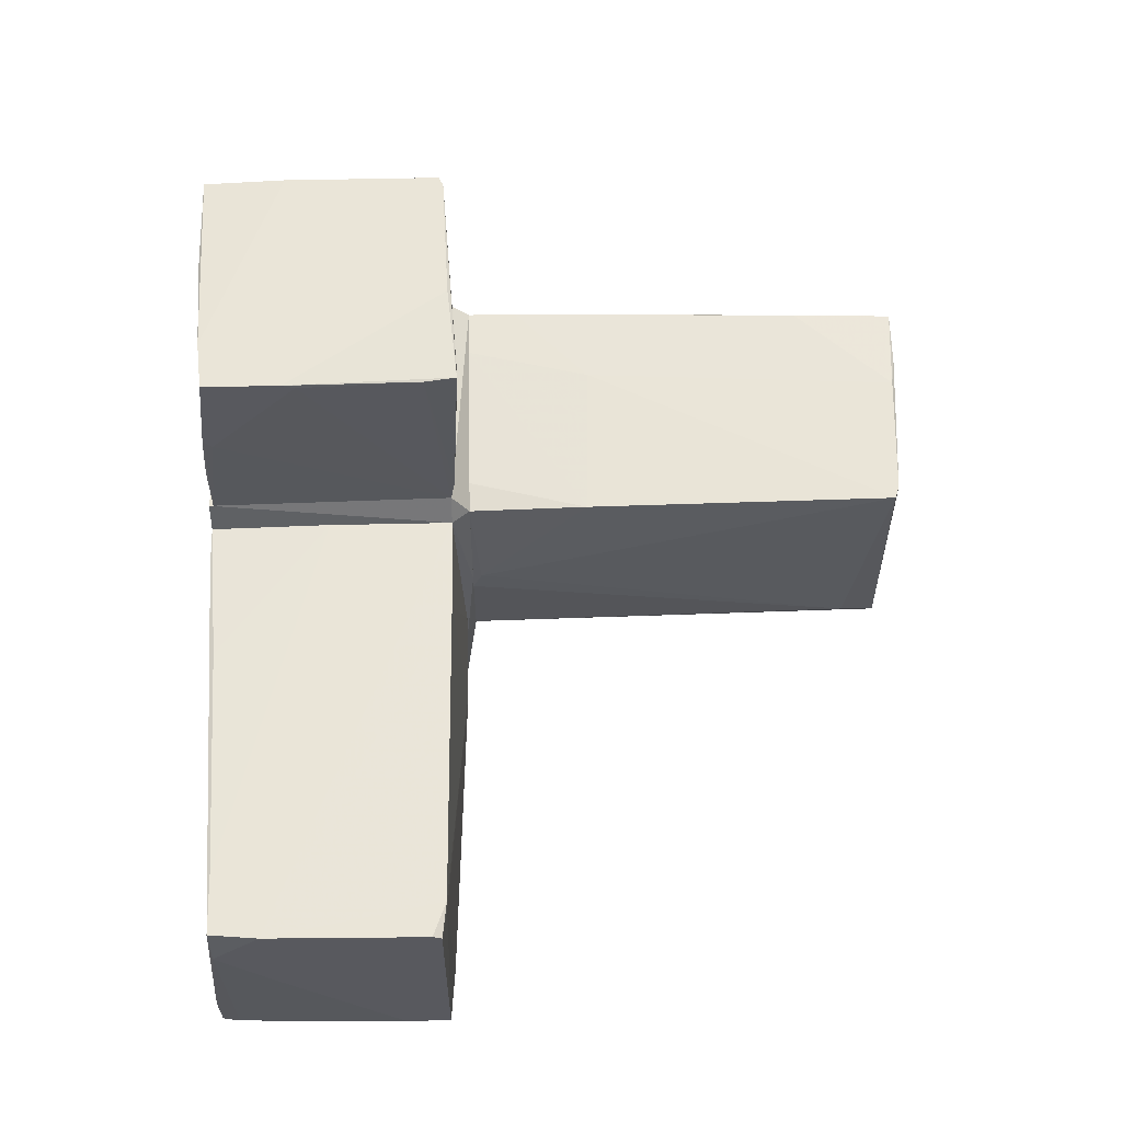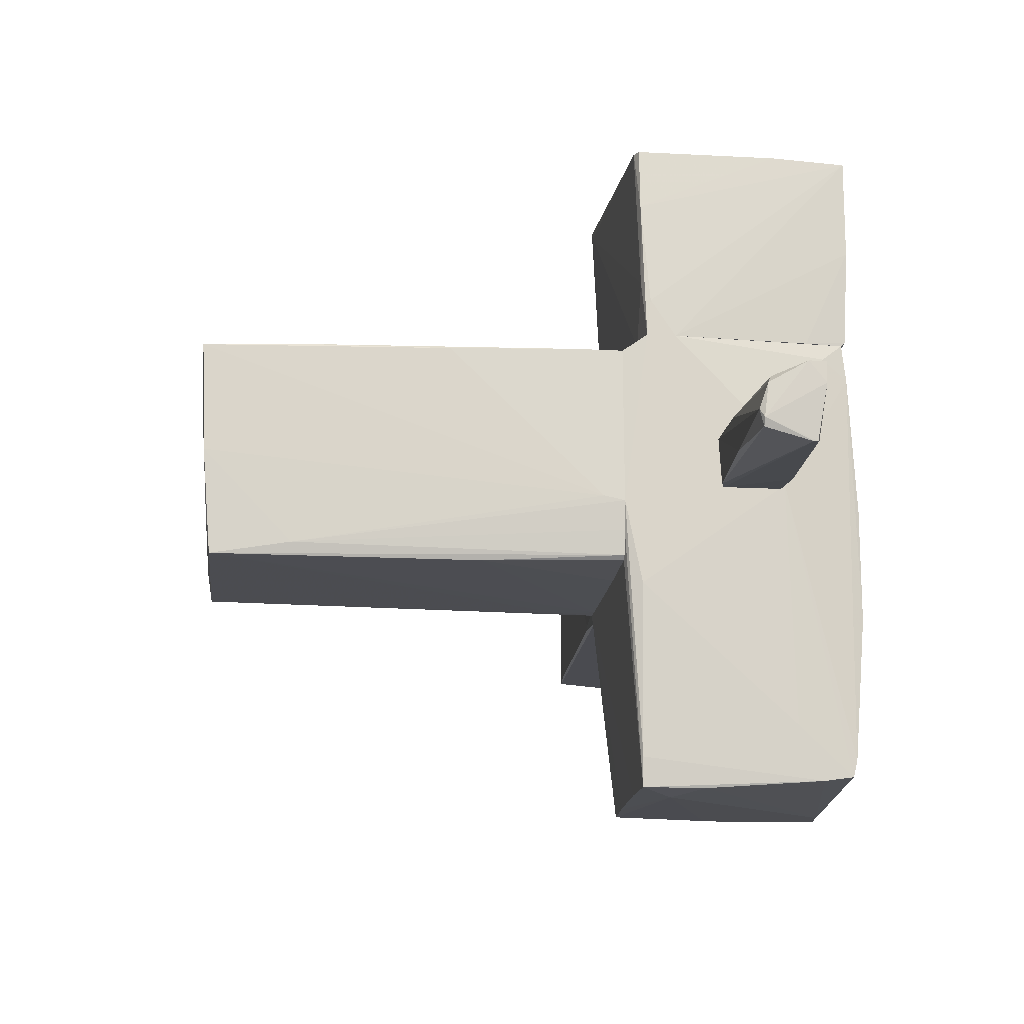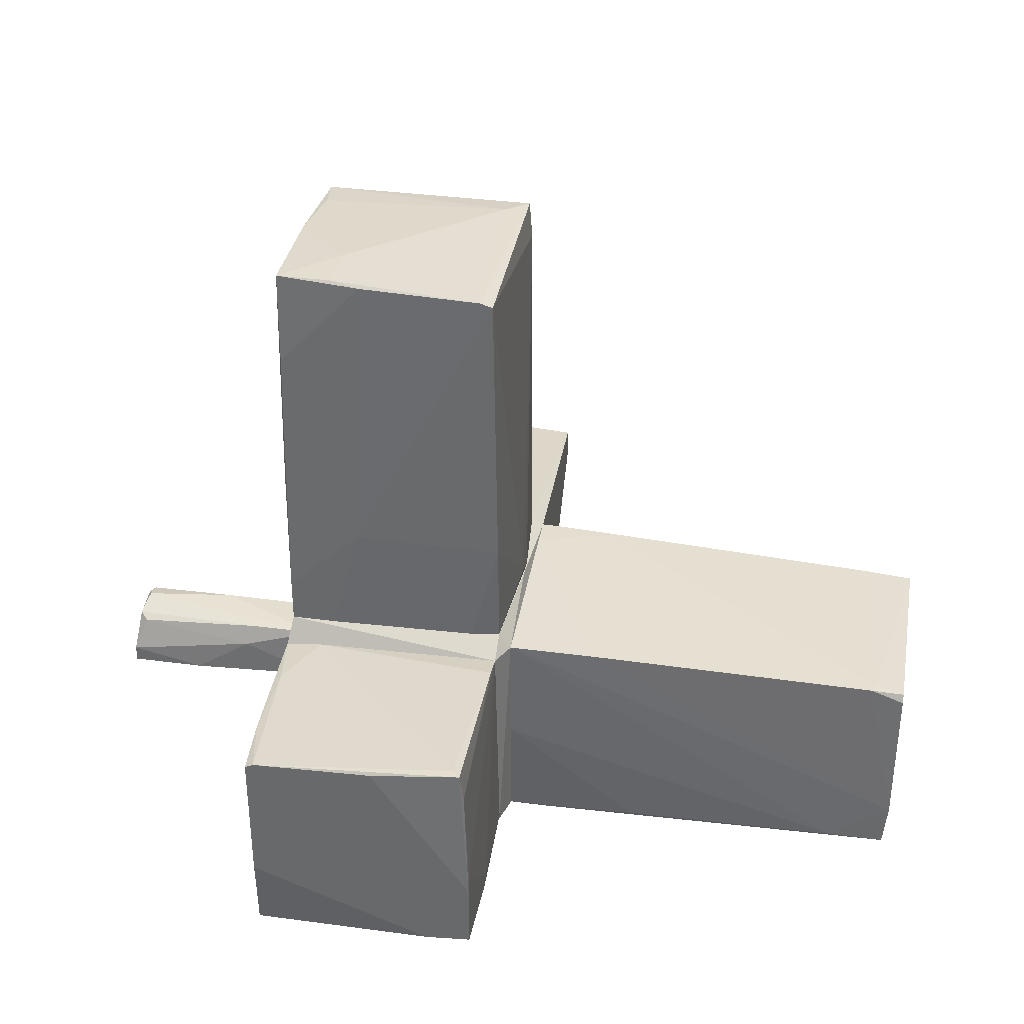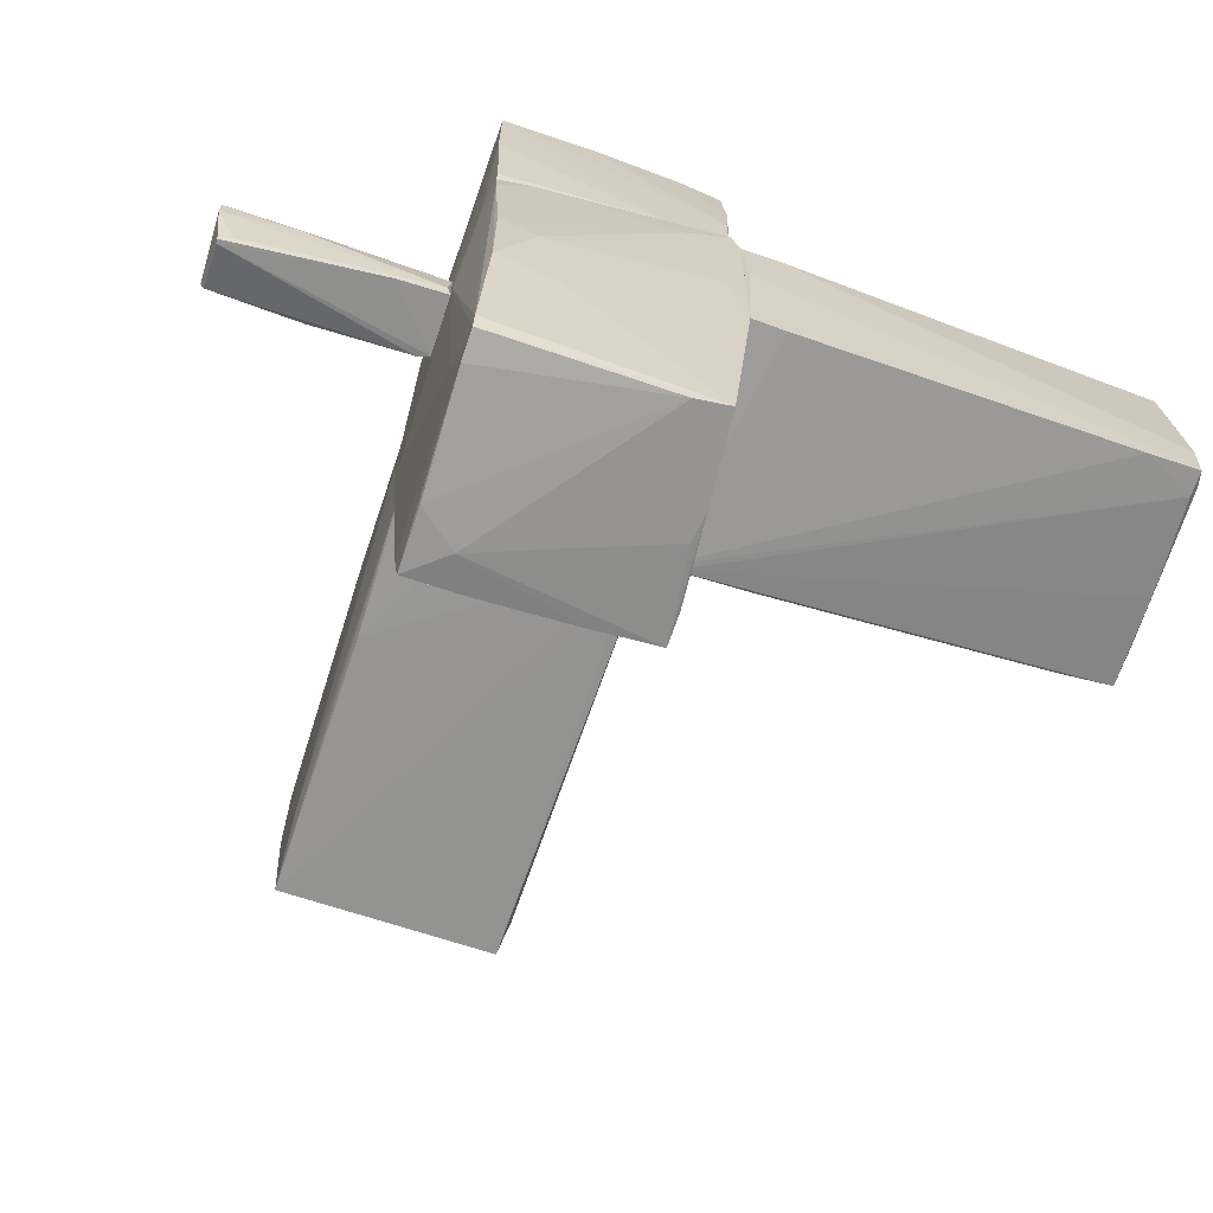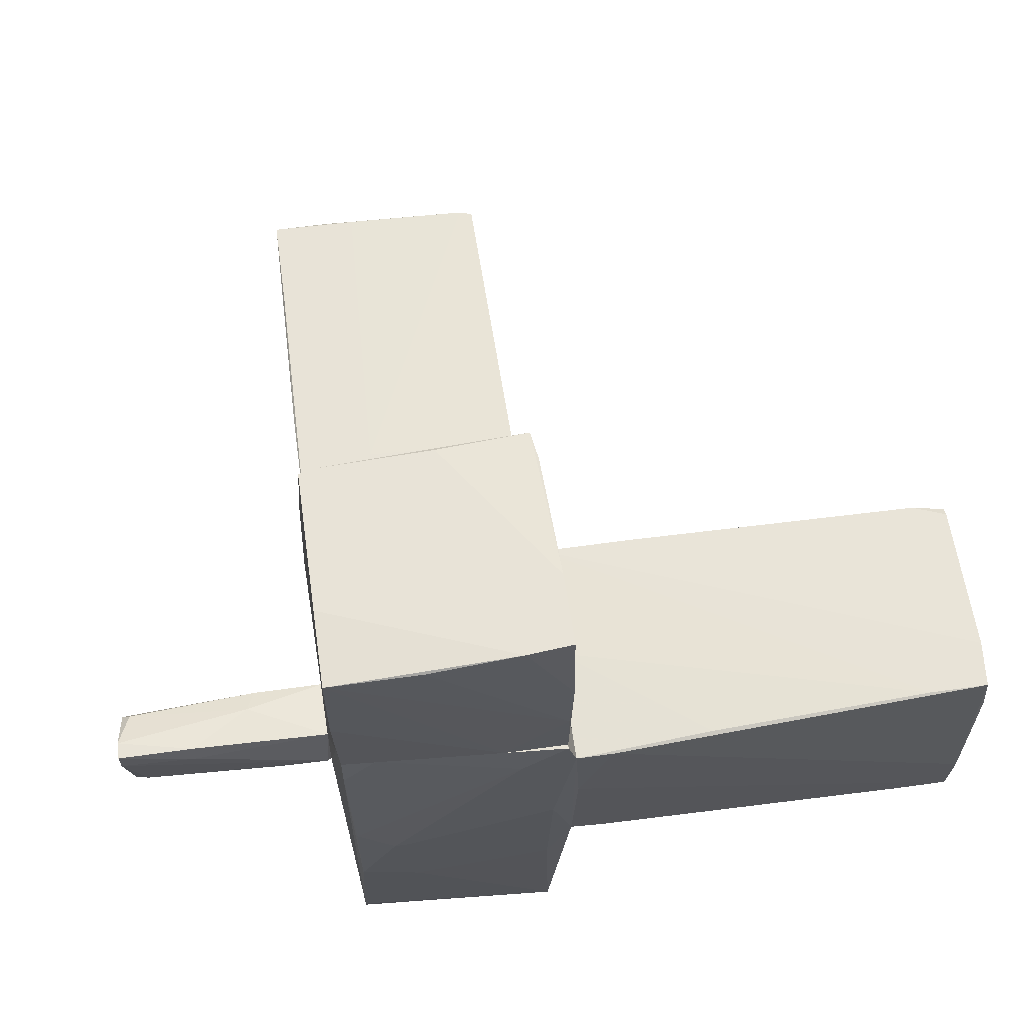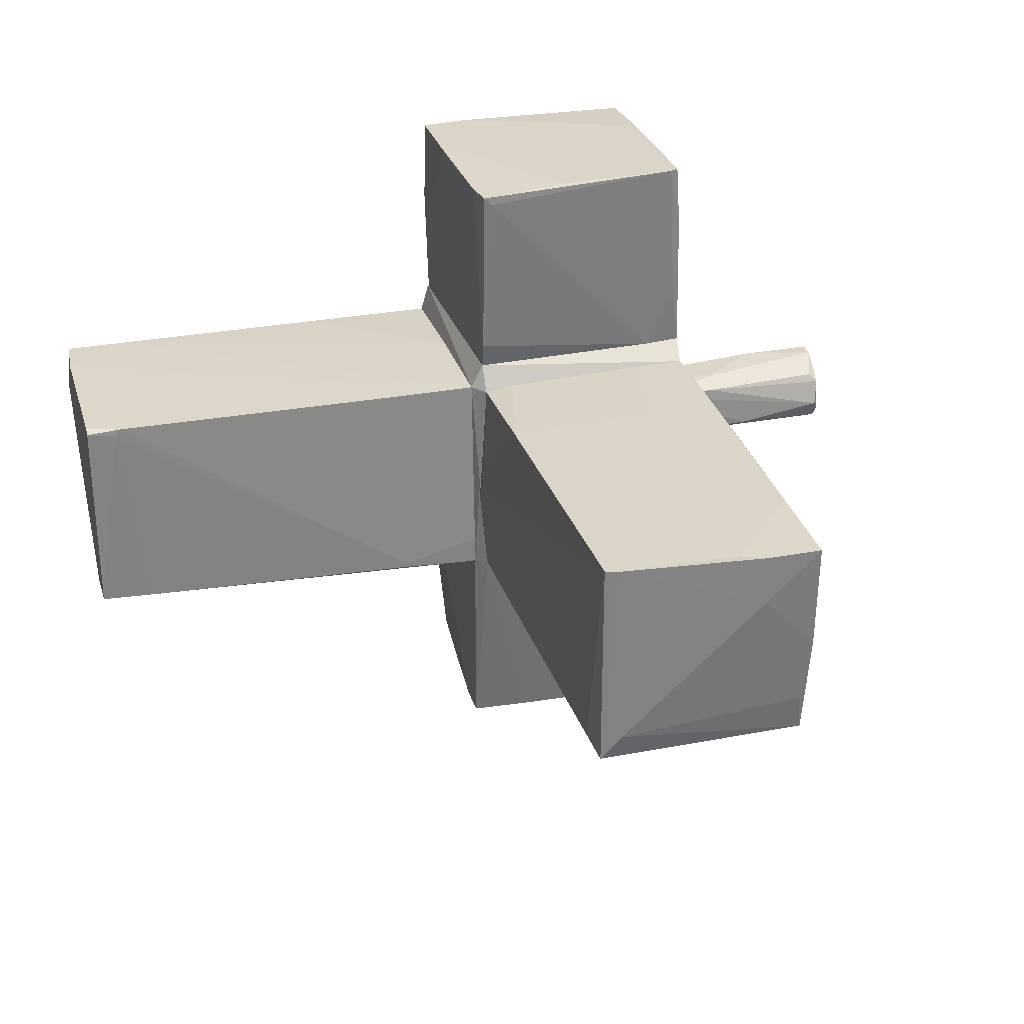
<metadata>
{"format":"obj","ext":"obj","renderer":"f3d","projection":"perspective","resolution":1024,"background":"white","views":[{"elev":59.6,"azim":88.8,"up":"+Z"},{"elev":-15.2,"azim":-96.5,"up":"+Z"},{"elev":35.9,"azim":9.9,"up":"+Y"},{"elev":-67.2,"azim":-18.6,"up":"+Z"},{"elev":62.0,"azim":-8.1,"up":"+Z"},{"elev":29.3,"azim":164.1,"up":"+Z"}]}
</metadata>
<code>
o convex_0
v 0.2614 0.268 -0.2228
v -1.941 0.268 -0.416
v -1.902 0.268 -0.6864
v -1.361 4.17 0.9744
v 0.1455 4.053 -0.9955
v 0.1841 0.268 0.9744
v -1.825 4.053 -0.9955
v -1.902 0.268 1.052
v 0.1455 4.053 1.013
v 0.1841 0.268 -1.034
v -1.863 4.17 0.9744
v -1.825 0.268 -0.9569
v 0.1841 3.745 -0.9181
v 0.1841 1.311 1.013
v -1.863 4.131 -0.02984
v -1.825 1.582 -0.9955
v -1.09 4.131 1.013
v -0.04764 4.092 -0.7637
v -1.206 1.35 1.052
v -1.902 1.891 1.013
v 0.02952 4.092 1.013
v 0.2614 0.346 -0.02984
v -1.863 3.319 -0.8795
v -0.08644 0.268 1.013
v -1.863 3.281 1.013
v -1.361 4.17 0.5107
v -1.941 0.4617 -0.3772
v -1.168 0.268 -0.9955
v 0.1069 0.616 -1.034
v -1.863 0.268 -0.9181
v -1.786 4.092 -0.6478
v -1.477 0.268 1.052
v 0.02952 0.268 -1.034
v -1.902 0.6931 1.052
f 20 27 34
f 1 2 3
f 2 1 6
f 2 6 8
f 1 3 10
f 10 3 12
f 5 9 13
f 1 10 13
f 10 5 13
f 4 11 17
f 5 7 18
f 14 9 19
f 9 5 21
f 4 17 21
f 5 18 21
f 19 9 21
f 17 19 21
f 6 1 22
f 1 13 22
f 13 9 22
f 14 6 22
f 9 14 22
f 3 2 23
f 15 7 23
f 8 6 24
f 6 14 24
f 17 11 25
f 11 20 25
f 11 4 26
f 15 11 26
f 4 21 26
f 21 18 26
f 2 8 27
f 11 15 27
f 20 11 27
f 23 2 27
f 15 23 27
f 10 12 28
f 12 16 28
f 7 5 29
f 5 10 29
f 12 3 30
f 7 16 30
f 16 12 30
f 3 23 30
f 23 7 30
f 7 15 31
f 18 7 31
f 15 26 31
f 26 18 31
f 19 8 32
f 14 19 32
f 8 24 32
f 24 14 32
f 16 7 33
f 10 28 33
f 28 16 33
f 7 29 33
f 29 10 33
f 8 19 34
f 19 17 34
f 17 25 34
f 25 20 34
f 27 8 34
o convex_1
v 4.202 -1.393 0.08579
v 1.034 0.1908 -0.9568
v 1.034 0.1908 -0.9955
v 0.3002 -2.011 0.9358
v 3.893 0.07459 0.9745
v 4.086 -1.972 -1.112
v 0.3002 -1.972 -0.9568
v 0.3002 0.1134 0.9745
v 4.202 0.03622 -0.9568
v 4.163 -1.857 1.013
v 0.3002 0.1908 -1.034
v 4.202 0.03622 0.9358
v 4.124 -1.972 -0.648
v 0.6095 -1.972 -0.9955
v 0.3002 -0.968 0.9745
v 4.086 -1.741 -1.112
v 3.622 -1.972 -1.112
v 4.202 -1.432 1.013
v 0.3388 -2.011 0.1632
v 0.6481 -2.011 0.9358
v 3.738 0.07459 -0.957
v 3.622 -1.857 1.013
v 1.15 0.1134 0.9745
v 4.124 -1.818 -1.073
v 4.202 -1.857 0.5881
v 4.202 -0.3503 -0.9568
v 1.575 -1.934 0.9745
v 0.3002 0.1908 -0.7636
v 4.163 -0.8139 -1.034
v 0.4163 0.1908 -1.034
v 3.931 0.07459 0.8971
v 4.202 -0.04116 0.9745
f 52 46 66
f 41 38 42
f 36 37 45
f 41 42 45
f 35 43 46
f 41 45 48
f 42 38 49
f 45 50 51
f 48 45 51
f 50 40 51
f 35 46 52
f 38 41 53
f 41 48 53
f 51 40 53
f 48 51 53
f 40 47 54
f 47 44 54
f 38 53 54
f 53 40 54
f 42 49 56
f 52 42 56
f 44 52 56
f 39 36 57
f 52 39 57
f 42 52 57
f 47 40 58
f 40 50 58
f 44 47 59
f 35 52 59
f 52 44 59
f 58 35 59
f 47 58 59
f 43 35 60
f 35 58 60
f 49 38 61
f 38 54 61
f 54 44 61
f 44 56 61
f 56 49 61
f 36 45 62
f 45 42 62
f 57 36 62
f 42 57 62
f 58 50 63
f 43 60 63
f 60 58 63
f 45 37 64
f 50 45 64
f 37 55 64
f 55 43 64
f 43 63 64
f 63 50 64
f 37 36 65
f 36 39 65
f 46 43 65
f 39 46 65
f 55 37 65
f 43 55 65
f 46 39 66
f 39 52 66
o convex_2
v -2.675 -0.8138 0.2792
v -3.833 -1.084 -0.3776
v -3.833 -1.045 -0.3776
v -1.941 -1.2 -0.2616
v -2.057 -0.6205 -0.2616
v -3.911 -1.161 0.3178
v -3.833 -0.5819 -0.1071
v -1.941 -1.161 0.2405
v -1.941 -0.6205 0.2019
v -3.795 -0.6978 0.2019
v -3.833 -0.6205 -0.2616
v -1.979 -1.239 -0.223
v -3.911 -1.161 0.1246
v -1.941 -0.6592 -0.2616
v -3.911 -1.007 0.3178
v -3.215 -1.161 0.3178
v -2.984 -0.5819 -0.223
v -3.717 -1.123 -0.3389
v -2.598 -0.6205 0.2019
v -3.215 -1.2 0.1632
v -2.404 -1.2 -0.3002
v -3.872 -0.6205 -0.1844
v -3.872 -0.6592 0.1246
f 73 88 89
f 67 74 75
f 74 70 75
f 71 69 77
f 70 74 78
f 69 71 80
f 75 70 80
f 71 75 80
f 67 76 81
f 79 72 81
f 74 67 82
f 67 81 82
f 81 72 82
f 75 71 83
f 73 75 83
f 71 77 83
f 77 73 83
f 79 68 84
f 78 79 84
f 67 75 85
f 75 73 85
f 76 67 85
f 78 74 86
f 72 79 86
f 79 78 86
f 74 82 86
f 82 72 86
f 68 69 87
f 70 78 87
f 69 80 87
f 80 70 87
f 84 68 87
f 78 84 87
f 69 68 88
f 77 69 88
f 73 77 88
f 68 79 88
f 79 81 88
f 88 81 89
f 81 76 89
f 85 73 89
f 76 85 89
o convex_3
v -1.902 0.268 -0.6871
v -1.438 -2.011 -0.7253
v -1.322 -2.011 -0.7253
v -1.438 -0.1958 -3.082
v 0.3001 0.1134 0.9742
v 0.1068 -1.895 -3.082
v 0.2227 -2.011 1.206
v 0.2613 0.03622 -3.043
v -1.941 -0.2344 1.206
v -1.825 -1.818 -2.927
v -1.825 -1.856 1.206
v -1.786 0.1132 -3.043
v 0.3001 -1.972 -0.9566
v 0.1841 0.268 -1.034
v -1.902 0.268 1.051
v 0.1841 0.1134 1.206
v -1.941 -1.238 -0.2237
v 0.1841 0.268 0.9742
v -1.941 0.1132 -1.189
v -1.786 -1.972 -1.459
v 0.3001 -2.011 0.9356
v 0.3001 0.1904 -1.034
v -1.941 0.036 1.206
v -1.825 -1.895 0.8584
v 0.1841 -1.084 -3.082
v 0.1068 -2.011 -0.301
v -1.825 -1.547 -2.966
v -1.245 0.1134 -3.043
v -1.825 -1.856 -2.772
v -1.825 0.268 -0.9566
v -0.2024 -1.857 -3.082
v 0.06803 -1.972 -1.536
v -1.825 0.1132 -2.772
v 0.2613 -0.2732 -3.043
v -1.863 -1.316 -2.463
v -1.245 -1.972 -1.691
v -1.863 -1.663 1.051
v -1.786 -1.972 -0.4164
v -1.941 0.268 -0.4164
v -1.786 -0.4662 -3.043
v -0.2024 -2.011 0.8584
v -1.941 -1.161 0.2401
v -0.3182 0.0746 -3.043
v 0.2613 0.268 -0.06927
v -1.516 -1.895 1.206
v 0.1455 -0.8141 -3.082
f 97 114 135
f 91 92 96
f 96 98 100
f 103 90 104
f 96 94 105
f 98 96 105
f 103 104 107
f 104 105 107
f 105 94 107
f 106 98 108
f 96 92 110
f 94 96 110
f 102 94 110
f 94 102 111
f 97 103 111
f 105 104 112
f 98 105 112
f 108 98 112
f 95 93 114
f 102 95 114
f 110 92 115
f 102 110 115
f 93 101 117
f 101 103 117
f 99 95 118
f 106 99 118
f 113 106 118
f 109 113 118
f 101 90 119
f 90 103 119
f 103 101 119
f 93 95 120
f 95 99 120
f 99 116 120
f 95 102 121
f 115 92 121
f 102 115 121
f 101 116 122
f 111 102 123
f 97 111 123
f 114 97 123
f 102 114 123
f 99 106 124
f 106 108 124
f 116 99 124
f 108 122 124
f 122 116 124
f 92 91 125
f 91 109 125
f 118 95 125
f 109 118 125
f 121 92 125
f 95 121 125
f 100 98 126
f 113 100 126
f 106 113 126
f 109 91 127
f 113 109 127
f 90 101 128
f 104 90 128
f 112 104 128
f 108 112 128
f 101 122 128
f 122 108 128
f 101 93 129
f 116 101 129
f 93 120 129
f 120 116 129
f 91 96 130
f 127 91 130
f 113 127 130
f 98 106 131
f 126 98 131
f 106 126 131
f 97 93 132
f 103 97 132
f 93 117 132
f 117 103 132
f 107 94 133
f 103 107 133
f 94 111 133
f 111 103 133
f 96 100 134
f 100 113 134
f 130 96 134
f 113 130 134
f 93 97 135
f 114 93 135
o convex_4
v 0.2614 -1.084 3.061
v -1.94 -0.2342 1.206
v -1.863 -1.509 1.206
v -1.863 -1.238 3.099
v 0.2226 -1.973 1.206
v 0.1841 0.2294 3.061
v 0.1841 0.1134 1.206
v -1.786 0.1132 3.099
v -1.863 -1.934 3.061
v 0.2614 -1.857 3.099
v -1.825 -1.895 1.245
v -1.94 0.03605 1.206
v -1.902 0.07464 2.52
v -1.593 0.07464 1.206
v 0.2614 -1.934 2.288
v -1.863 -1.934 2.134
v -0.6658 0.152 3.099
v 0.1841 0.152 1.438
v -1.013 -1.934 3.061
v -0.3567 -1.973 1.206
v -1.863 0.07464 3.099
v 0.2226 -1.973 1.747
v 0.2226 -0.04111 3.061
v 0.1067 0.2294 2.983
v -0.1636 -1.895 3.099
v -1.94 -0.002528 1.554
v 0.2614 -1.2 3.099
v -1.825 -1.856 1.206
v 0.2614 -1.857 2.21
v -1.863 0.07464 1.747
f 159 149 165
f 138 137 140
f 140 137 142
f 143 139 145
f 142 137 147
f 144 139 148
f 142 147 149
f 136 145 150
f 137 138 151
f 144 137 151
f 138 146 151
f 141 143 152
f 143 145 152
f 142 149 153
f 138 140 155
f 144 151 155
f 151 146 155
f 139 143 156
f 143 148 156
f 148 139 156
f 140 150 157
f 154 144 157
f 150 154 157
f 155 140 157
f 144 155 157
f 136 142 158
f 153 141 158
f 142 153 158
f 143 141 159
f 141 153 159
f 153 149 159
f 139 144 160
f 145 139 160
f 150 145 160
f 144 154 160
f 154 150 160
f 137 144 161
f 147 137 161
f 148 147 161
f 144 148 161
f 145 136 162
f 141 152 162
f 152 145 162
f 136 158 162
f 158 141 162
f 146 138 163
f 138 155 163
f 155 146 163
f 142 136 164
f 140 142 164
f 136 150 164
f 150 140 164
f 148 143 165
f 147 148 165
f 149 147 165
f 143 159 165

</code>
